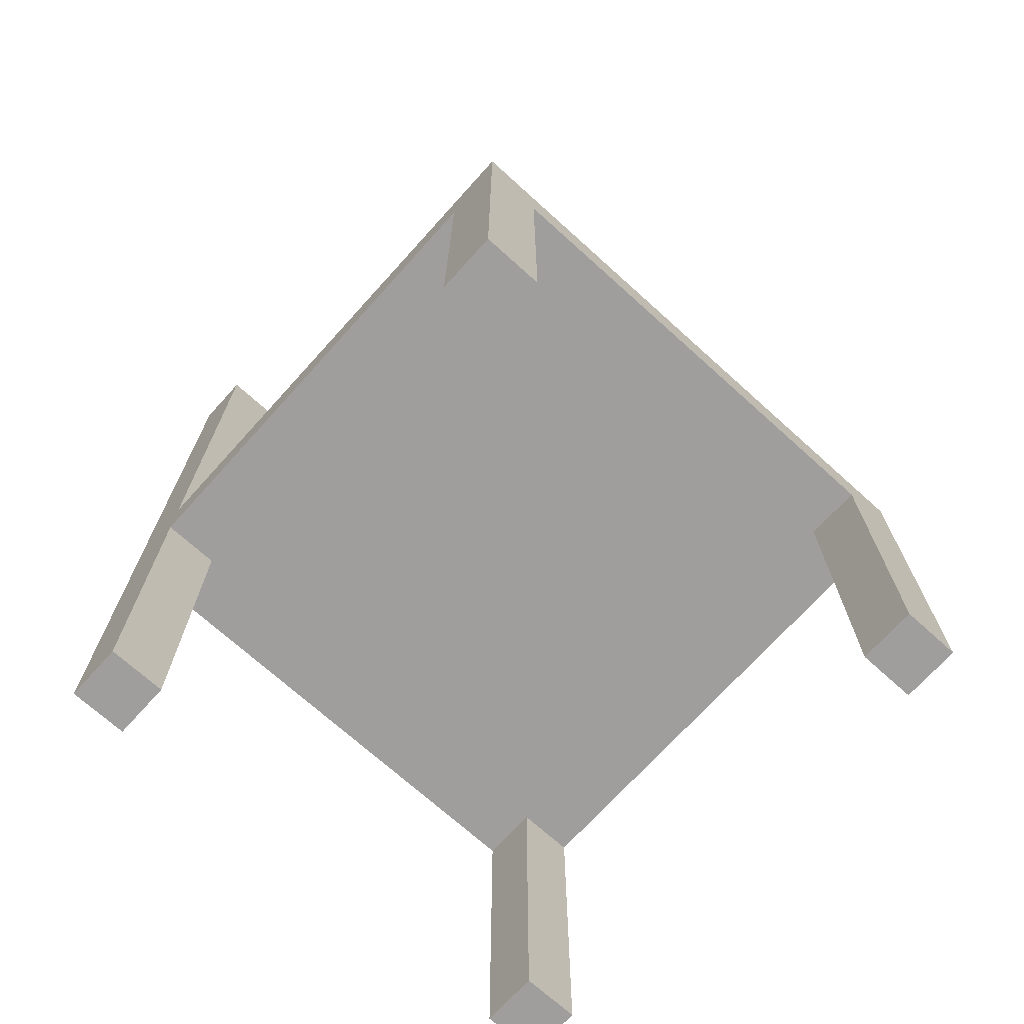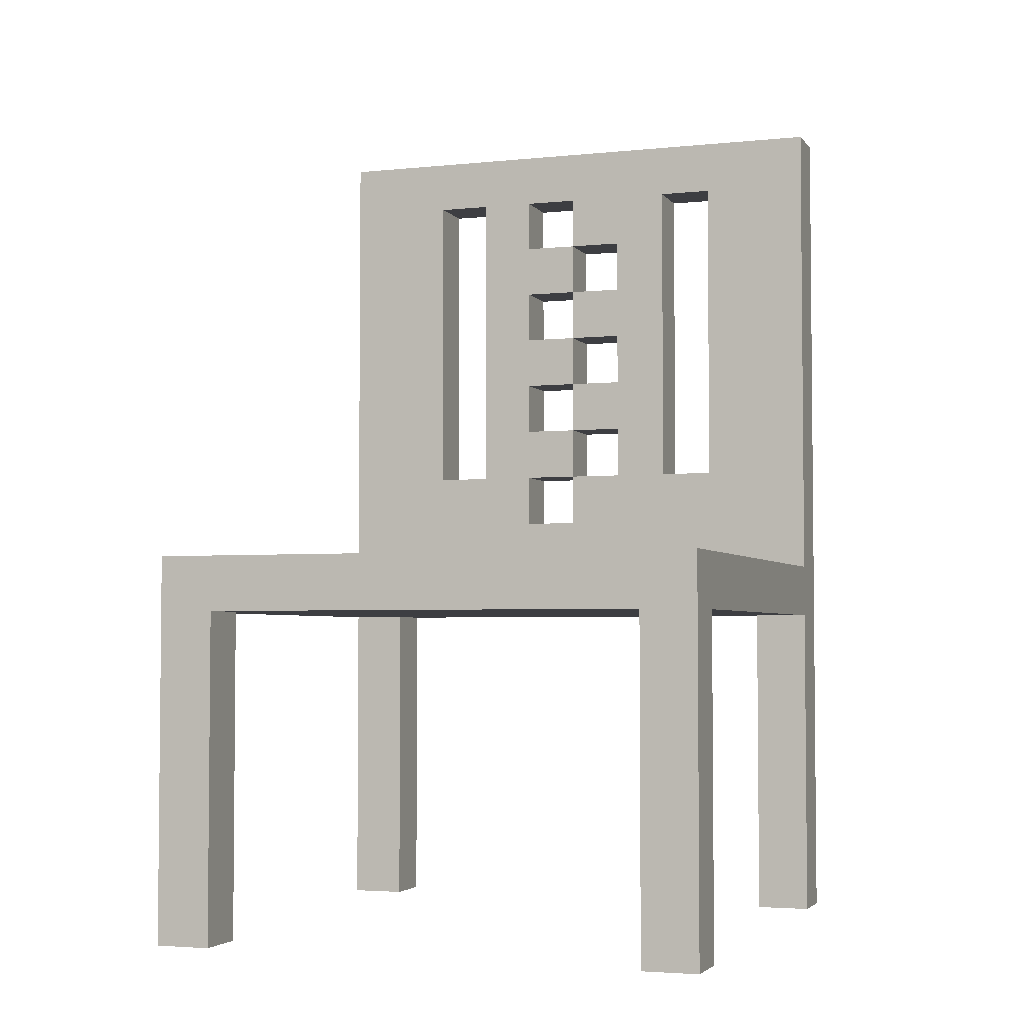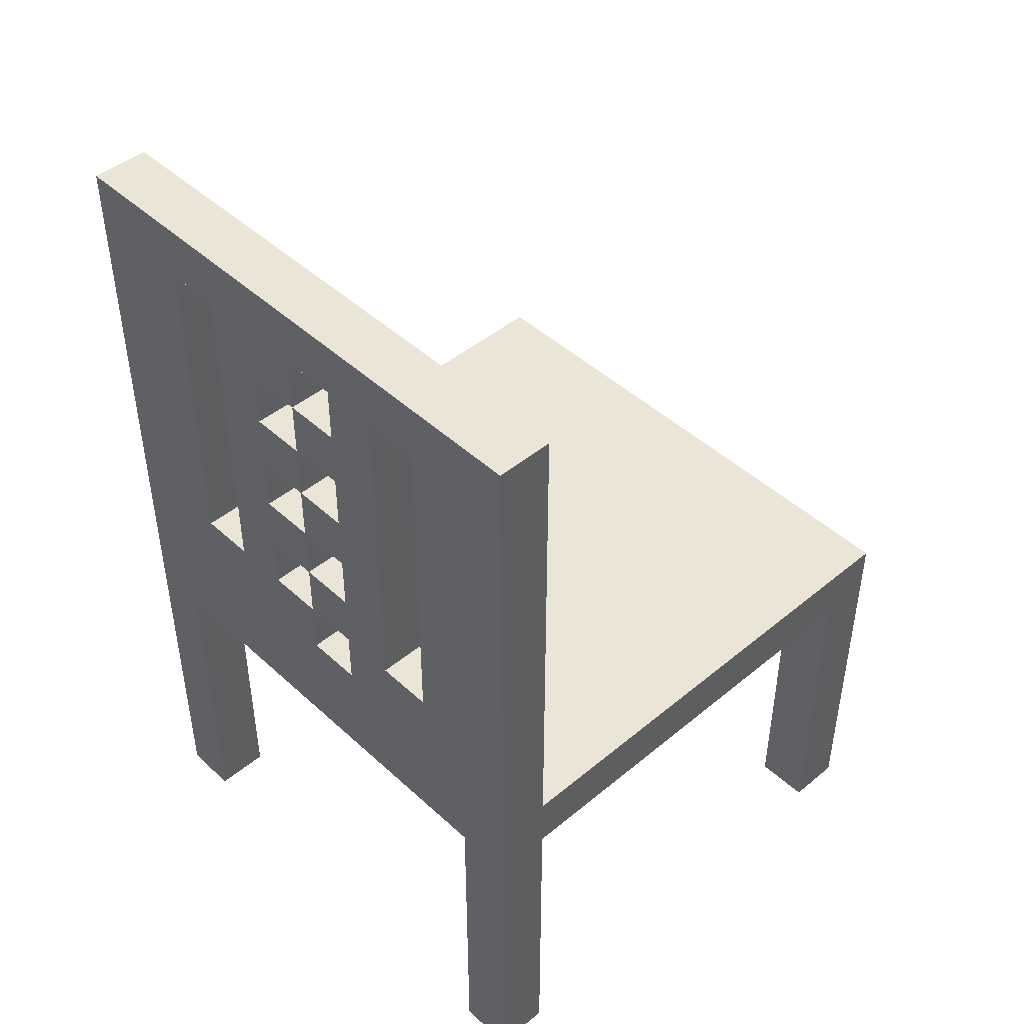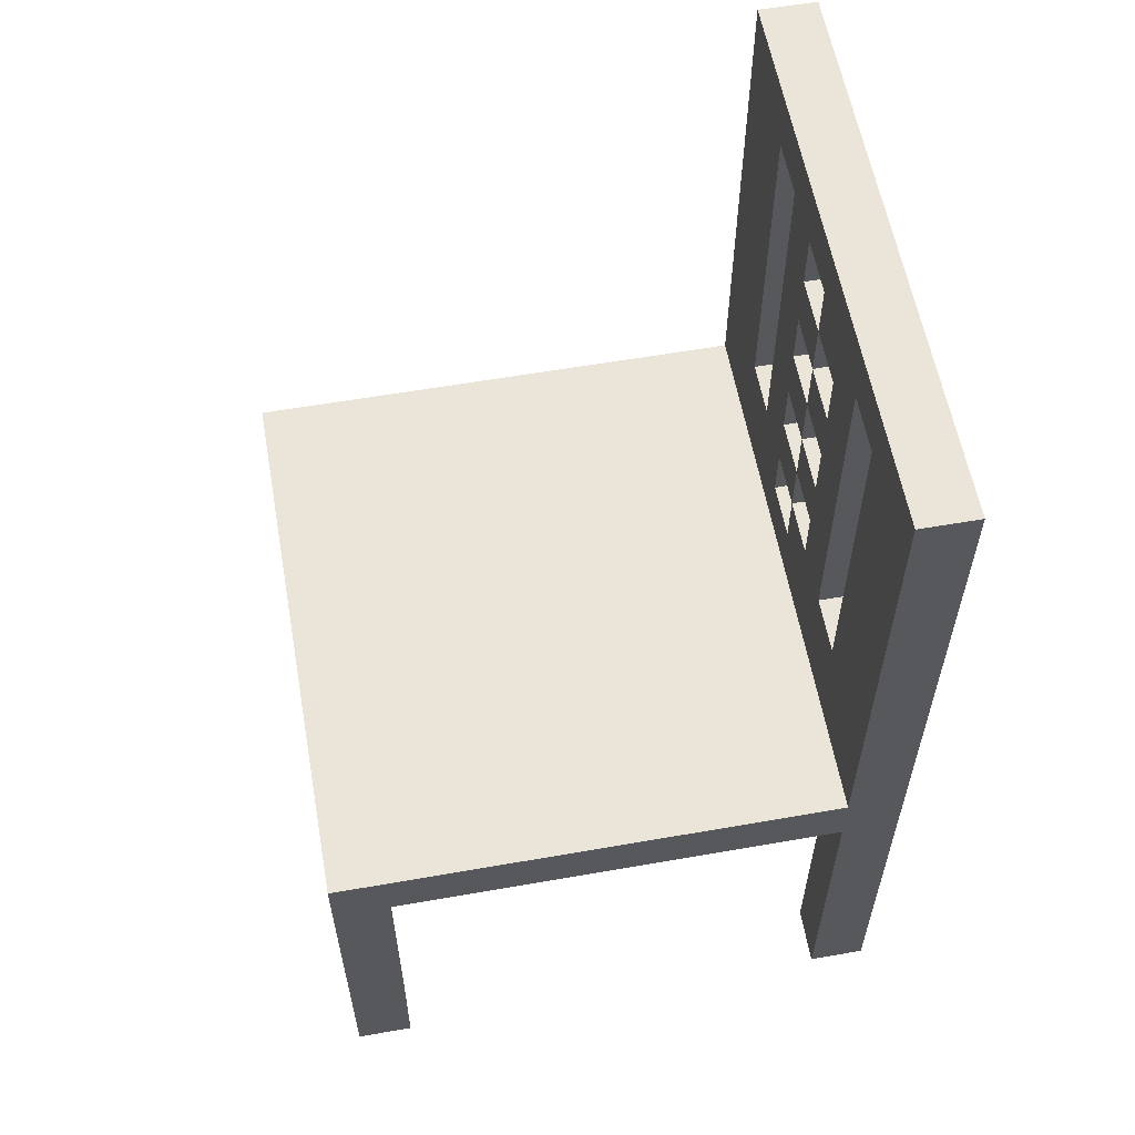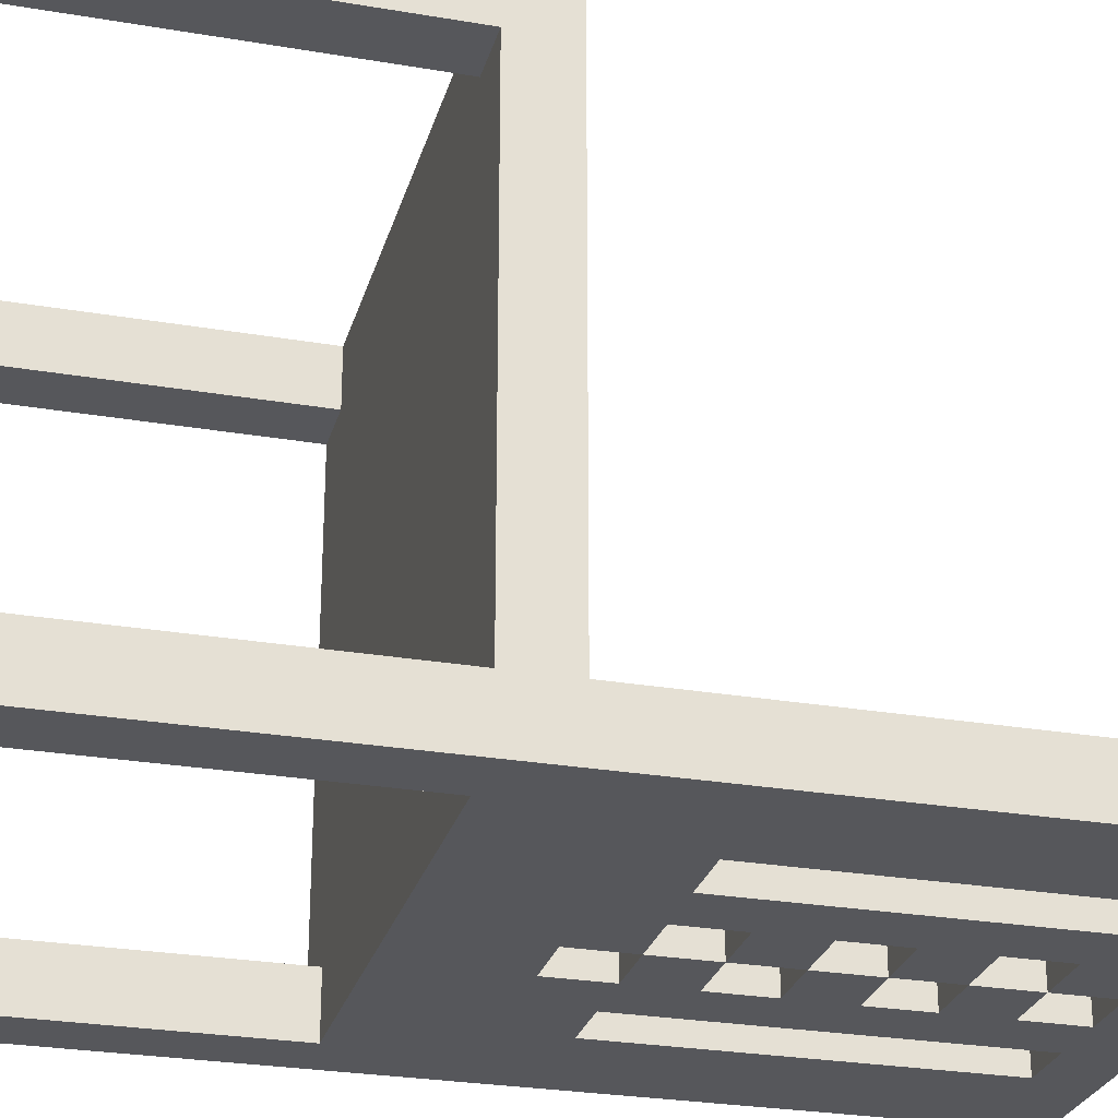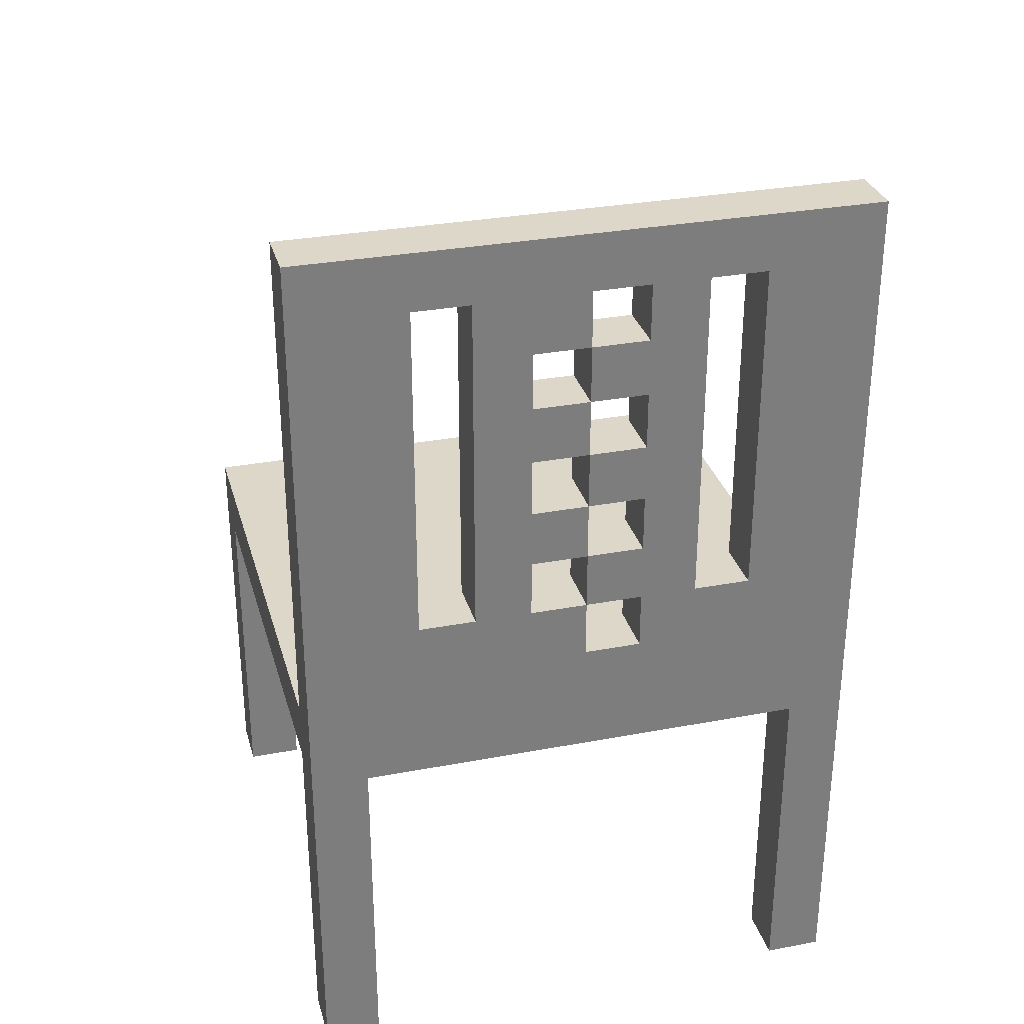
<metadata>
{"format":"obj","ext":"obj","renderer":"f3d","projection":"perspective","resolution":1024,"background":"white","views":[{"elev":-71.1,"azim":-42.1,"up":"+Y"},{"elev":-3.6,"azim":19.2,"up":"+Y"},{"elev":45.7,"azim":-133.6,"up":"+Y"},{"elev":58.9,"azim":79.8,"up":"+Y"},{"elev":-27.2,"azim":75.2,"up":"+Z"},{"elev":30.9,"azim":164.9,"up":"+Y"}]}
</metadata>
<code>
o
v -0.8 0.1 2.235e-08
v -0.8 0.1 -0.1
v -0.8 0.1 -0.9
v -0.8 0.1 -1
v -0.8 0.7 -0.1
v -0.8 0.7 -0.9
v -0.8 0.8 2.235e-08
v -0.8 0.8 -0.9
v -0.8 1.7 -0.9
v -0.8 1.7 -1
v -0.5 1 -0.9
v -0.5 1 -1
v -0.5 1.6 -0.9
v -0.5 1.6 -1
v -0.3 0.9 -0.9
v -0.3 0.9 -1
v -0.3 1 -0.9
v -0.3 1 -1
v -0.3 1.1 -0.9
v -0.3 1.1 -1
v -0.3 1.2 -0.9
v -0.3 1.2 -1
v -0.3 1.3 -0.9
v -0.3 1.3 -1
v -0.3 1.4 -0.9
v -0.3 1.4 -1
v -0.3 1.5 -0.9
v -0.3 1.5 -1
v -0.3 1.6 -0.9
v -0.3 1.6 -1
v -0.2 1 -0.9
v -0.2 1 -1
v -0.2 1.1 -0.9
v -0.2 1.1 -1
v -0.2 1.2 -0.9
v -0.2 1.2 -1
v -0.2 1.3 -0.9
v -0.2 1.3 -1
v -0.2 1.4 -0.9
v -0.2 1.4 -1
v -0.2 1.5 -0.9
v -0.2 1.5 -1
v 5.96e-08 1 -0.9
v 5.96e-08 1 -1
v 5.96e-08 1.6 -0.9
v 5.96e-08 1.6 -1
v 0.1 0.1 2.235e-08
v 0.1 0.1 -0.1
v 0.1 0.1 -0.9
v 0.1 0.1 -1
v 0.1 0.7 2.235e-08
v 0.1 0.7 -0.1
v 0.1 0.7 -0.9
v 0.1 0.7 -1
v -0.7 0.1 2.235e-08
v -0.7 0.1 -0.1
v -0.7 0.1 -0.9
v -0.7 0.1 -1
v -0.7 0.7 2.235e-08
v -0.7 0.7 -0.1
v -0.7 0.7 -0.9
v -0.7 0.7 -1
v -0.6 1 -0.9
v -0.6 1 -1
v -0.6 1.6 -0.9
v -0.6 1.6 -1
v -0.4 0.9 -0.9
v -0.4 0.9 -1
v -0.4 1 -0.9
v -0.4 1 -1
v -0.4 1.1 -0.9
v -0.4 1.1 -1
v -0.4 1.2 -0.9
v -0.4 1.2 -1
v -0.4 1.3 -0.9
v -0.4 1.3 -1
v -0.4 1.4 -0.9
v -0.4 1.4 -1
v -0.4 1.5 -0.9
v -0.4 1.5 -1
v -0.4 1.6 -0.9
v -0.4 1.6 -1
v -0.3 1 -0.9
v -0.3 1 -1
v -0.3 1.1 -0.9
v -0.3 1.1 -1
v -0.3 1.2 -0.9
v -0.3 1.2 -1
v -0.3 1.3 -0.9
v -0.3 1.3 -1
v -0.3 1.4 -0.9
v -0.3 1.4 -1
v -0.3 1.5 -0.9
v -0.3 1.5 -1
v -0.1 1 -0.9
v -0.1 1 -1
v -0.1 1.6 -0.9
v -0.1 1.6 -1
v 0.2 0.1 2.235e-08
v 0.2 0.1 -0.1
v 0.2 0.1 -0.9
v 0.2 0.1 -1
v 0.2 0.7 -0.1
v 0.2 0.7 -0.9
v 0.2 0.8 2.235e-08
v 0.2 0.8 -0.9
v 0.2 1.7 -0.9
v 0.2 1.7 -1
v -0.8 0.1 2.235e-08
v -0.8 0.8 2.235e-08
v -0.7 0.1 2.235e-08
v -0.7 0.7 2.235e-08
v 0.1 0.1 2.235e-08
v 0.1 0.7 2.235e-08
v 0.2 0.1 2.235e-08
v 0.2 0.8 2.235e-08
v -0.8 0.1 -0.9
v -0.8 0.7 -0.9
v -0.8 0.8 -0.9
v -0.8 1.7 -0.9
v -0.7 0.1 -0.9
v -0.7 0.7 -0.9
v -0.6 1 -0.9
v -0.6 1.6 -0.9
v -0.5 1 -0.9
v -0.5 1.6 -0.9
v -0.4 0.9 -0.9
v -0.4 1 -0.9
v -0.4 1.1 -0.9
v -0.4 1.2 -0.9
v -0.4 1.3 -0.9
v -0.4 1.4 -0.9
v -0.4 1.5 -0.9
v -0.4 1.6 -0.9
v -0.3 0.9 -0.9
v -0.3 1 -0.9
v -0.3 1.1 -0.9
v -0.3 1.2 -0.9
v -0.3 1.3 -0.9
v -0.3 1.4 -0.9
v -0.3 1.5 -0.9
v -0.3 1.6 -0.9
v -0.2 1 -0.9
v -0.2 1.1 -0.9
v -0.2 1.2 -0.9
v -0.2 1.3 -0.9
v -0.2 1.4 -0.9
v -0.2 1.5 -0.9
v -0.1 1 -0.9
v -0.1 1.6 -0.9
v 5.96e-08 1 -0.9
v 5.96e-08 1.6 -0.9
v 0.1 0.1 -0.9
v 0.1 0.7 -0.9
v 0.2 0.1 -0.9
v 0.2 0.7 -0.9
v 0.2 0.8 -0.9
v 0.2 1.7 -0.9
v -0.8 0.1 -0.1
v -0.8 0.7 -0.1
v -0.7 0.1 -0.1
v -0.7 0.7 -0.1
v 0.1 0.1 -0.1
v 0.1 0.7 -0.1
v 0.2 0.1 -0.1
v 0.2 0.7 -0.1
v -0.8 0.1 -1
v -0.8 1.7 -1
v -0.7 0.1 -1
v -0.7 0.7 -1
v -0.6 1 -1
v -0.6 1.6 -1
v -0.5 1 -1
v -0.5 1.6 -1
v -0.4 0.9 -1
v -0.4 1 -1
v -0.4 1.1 -1
v -0.4 1.2 -1
v -0.4 1.3 -1
v -0.4 1.4 -1
v -0.4 1.5 -1
v -0.4 1.6 -1
v -0.3 0.9 -1
v -0.3 1 -1
v -0.3 1.1 -1
v -0.3 1.2 -1
v -0.3 1.3 -1
v -0.3 1.4 -1
v -0.3 1.5 -1
v -0.3 1.6 -1
v -0.2 1 -1
v -0.2 1.1 -1
v -0.2 1.2 -1
v -0.2 1.3 -1
v -0.2 1.4 -1
v -0.2 1.5 -1
v -0.1 1 -1
v -0.1 1.6 -1
v 5.96e-08 1 -1
v 5.96e-08 1.6 -1
v 0.1 0.1 -1
v 0.1 0.7 -1
v 0.2 0.1 -1
v 0.2 1.7 -1
v -0.8 0.1 2.235e-08
v -0.7 0.1 2.235e-08
v 0.1 0.1 2.235e-08
v 0.2 0.1 2.235e-08
v -0.8 0.1 -0.1
v -0.7 0.1 -0.1
v 0.1 0.1 -0.1
v 0.2 0.1 -0.1
v -0.8 0.1 -0.9
v -0.7 0.1 -0.9
v 0.1 0.1 -0.9
v 0.2 0.1 -0.9
v -0.8 0.1 -1
v -0.7 0.1 -1
v 0.1 0.1 -1
v 0.2 0.1 -1
v -0.7 0.7 2.235e-08
v 0.1 0.7 2.235e-08
v -0.8 0.7 -0.1
v -0.7 0.7 -0.1
v 0.1 0.7 -0.1
v 0.2 0.7 -0.1
v -0.8 0.7 -0.9
v -0.7 0.7 -0.9
v 0.1 0.7 -0.9
v 0.2 0.7 -0.9
v -0.7 0.7 -1
v 0.1 0.7 -1
v -0.4 1 -0.9
v -0.3 1 -0.9
v -0.4 1 -1
v -0.3 1 -1
v -0.3 1.1 -0.9
v -0.2 1.1 -0.9
v -0.3 1.1 -1
v -0.2 1.1 -1
v -0.4 1.2 -0.9
v -0.3 1.2 -0.9
v -0.4 1.2 -1
v -0.3 1.2 -1
v -0.3 1.3 -0.9
v -0.2 1.3 -0.9
v -0.3 1.3 -1
v -0.2 1.3 -1
v -0.4 1.4 -0.9
v -0.3 1.4 -0.9
v -0.4 1.4 -1
v -0.3 1.4 -1
v -0.3 1.5 -0.9
v -0.2 1.5 -0.9
v -0.3 1.5 -1
v -0.2 1.5 -1
v -0.6 1.6 -0.9
v -0.5 1.6 -0.9
v -0.4 1.6 -0.9
v -0.3 1.6 -0.9
v -0.1 1.6 -0.9
v 5.96e-08 1.6 -0.9
v -0.6 1.6 -1
v -0.5 1.6 -1
v -0.4 1.6 -1
v -0.3 1.6 -1
v -0.1 1.6 -1
v 5.96e-08 1.6 -1
v -0.8 0.8 2.235e-08
v 0.2 0.8 2.235e-08
v -0.8 0.8 -0.9
v 0.2 0.8 -0.9
v -0.4 0.9 -0.9
v -0.3 0.9 -0.9
v -0.4 0.9 -1
v -0.3 0.9 -1
v -0.6 1 -0.9
v -0.5 1 -0.9
v -0.3 1 -0.9
v -0.2 1 -0.9
v -0.1 1 -0.9
v 5.96e-08 1 -0.9
v -0.6 1 -1
v -0.5 1 -1
v -0.3 1 -1
v -0.2 1 -1
v -0.1 1 -1
v 5.96e-08 1 -1
v -0.4 1.1 -0.9
v -0.3 1.1 -0.9
v -0.4 1.1 -1
v -0.3 1.1 -1
v -0.3 1.2 -0.9
v -0.2 1.2 -0.9
v -0.3 1.2 -1
v -0.2 1.2 -1
v -0.4 1.3 -0.9
v -0.3 1.3 -0.9
v -0.4 1.3 -1
v -0.3 1.3 -1
v -0.3 1.4 -0.9
v -0.2 1.4 -0.9
v -0.3 1.4 -1
v -0.2 1.4 -1
v -0.4 1.5 -0.9
v -0.3 1.5 -0.9
v -0.4 1.5 -1
v -0.3 1.5 -1
v -0.8 1.7 -0.9
v 0.2 1.7 -0.9
v -0.8 1.7 -1
v 0.2 1.7 -1
f 5 2 1
f 6 4 3
f 7 5 1
f 7 6 5
f 8 4 6
f 8 6 7
f 9 4 8
f 10 4 9
f 13 12 11
f 14 12 13
f 17 16 15
f 18 16 17
f 21 20 19
f 22 20 21
f 25 24 23
f 26 24 25
f 29 28 27
f 30 28 29
f 33 32 31
f 34 32 33
f 37 36 35
f 38 36 37
f 41 40 39
f 42 40 41
f 45 44 43
f 46 44 45
f 51 48 47
f 52 48 51
f 53 50 49
f 54 50 53
f 55 56 59
f 59 56 60
f 57 58 61
f 61 58 62
f 63 64 65
f 65 64 66
f 67 68 69
f 69 68 70
f 71 72 73
f 73 72 74
f 75 76 77
f 77 76 78
f 79 80 81
f 81 80 82
f 83 84 85
f 85 84 86
f 87 88 89
f 89 88 90
f 91 92 93
f 93 92 94
f 95 96 97
f 97 96 98
f 99 100 103
f 101 102 104
f 99 103 105
f 103 104 105
f 104 102 106
f 105 104 106
f 106 102 107
f 107 102 108
f 111 110 109
f 112 110 111
f 114 110 112
f 115 114 113
f 116 110 114
f 116 114 115
f 121 118 117
f 122 118 121
f 123 120 119
f 124 120 123
f 125 123 119
f 126 120 124
f 127 125 119
f 127 126 125
f 128 126 127
f 129 126 128
f 130 126 129
f 131 126 130
f 132 126 131
f 133 126 132
f 134 120 126
f 134 126 133
f 135 127 119
f 136 129 128
f 137 129 136
f 138 131 130
f 139 131 138
f 140 133 132
f 141 133 140
f 142 120 134
f 143 136 135
f 144 138 137
f 145 138 144
f 146 140 139
f 147 140 146
f 148 142 141
f 149 147 146
f 149 148 147
f 149 145 144
f 149 143 135
f 149 146 145
f 149 144 143
f 150 142 148
f 150 148 149
f 150 120 142
f 151 149 135
f 152 120 150
f 155 154 153
f 156 154 155
f 157 151 135
f 157 135 119
f 157 152 151
f 158 120 152
f 158 152 157
f 159 160 161
f 161 160 162
f 163 164 165
f 165 164 166
f 167 168 169
f 169 168 170
f 170 168 171
f 171 168 172
f 170 171 173
f 172 168 174
f 170 173 175
f 173 174 175
f 175 174 176
f 176 174 177
f 177 174 178
f 178 174 179
f 179 174 180
f 180 174 181
f 174 168 182
f 181 174 182
f 170 175 183
f 176 177 184
f 184 177 185
f 178 179 186
f 186 179 187
f 180 181 188
f 188 181 189
f 182 168 190
f 183 184 191
f 185 186 192
f 192 186 193
f 187 188 194
f 194 188 195
f 189 190 196
f 194 195 197
f 195 196 197
f 192 193 197
f 183 191 197
f 193 194 197
f 191 192 197
f 196 190 198
f 197 196 198
f 190 168 198
f 183 197 199
f 198 168 200
f 183 199 202
f 199 200 202
f 170 183 202
f 201 202 203
f 200 168 204
f 203 202 204
f 202 200 204
f 209 206 205
f 210 206 209
f 211 208 207
f 212 208 211
f 217 214 213
f 218 214 217
f 219 216 215
f 220 216 219
f 224 222 221
f 225 222 224
f 227 224 223
f 227 226 225
f 227 225 224
f 228 226 227
f 229 226 228
f 230 226 229
f 231 229 228
f 232 229 231
f 235 234 233
f 236 234 235
f 239 238 237
f 240 238 239
f 243 242 241
f 244 242 243
f 247 246 245
f 248 246 247
f 251 250 249
f 252 250 251
f 255 254 253
f 256 254 255
f 263 258 257
f 264 258 263
f 265 260 259
f 266 260 265
f 267 262 261
f 268 262 267
f 269 270 271
f 271 270 272
f 273 274 275
f 275 274 276
f 277 278 283
f 283 278 284
f 279 280 285
f 285 280 286
f 281 282 287
f 287 282 288
f 289 290 291
f 291 290 292
f 293 294 295
f 295 294 296
f 297 298 299
f 299 298 300
f 301 302 303
f 303 302 304
f 305 306 307
f 307 306 308
f 309 310 311
f 311 310 312

</code>
